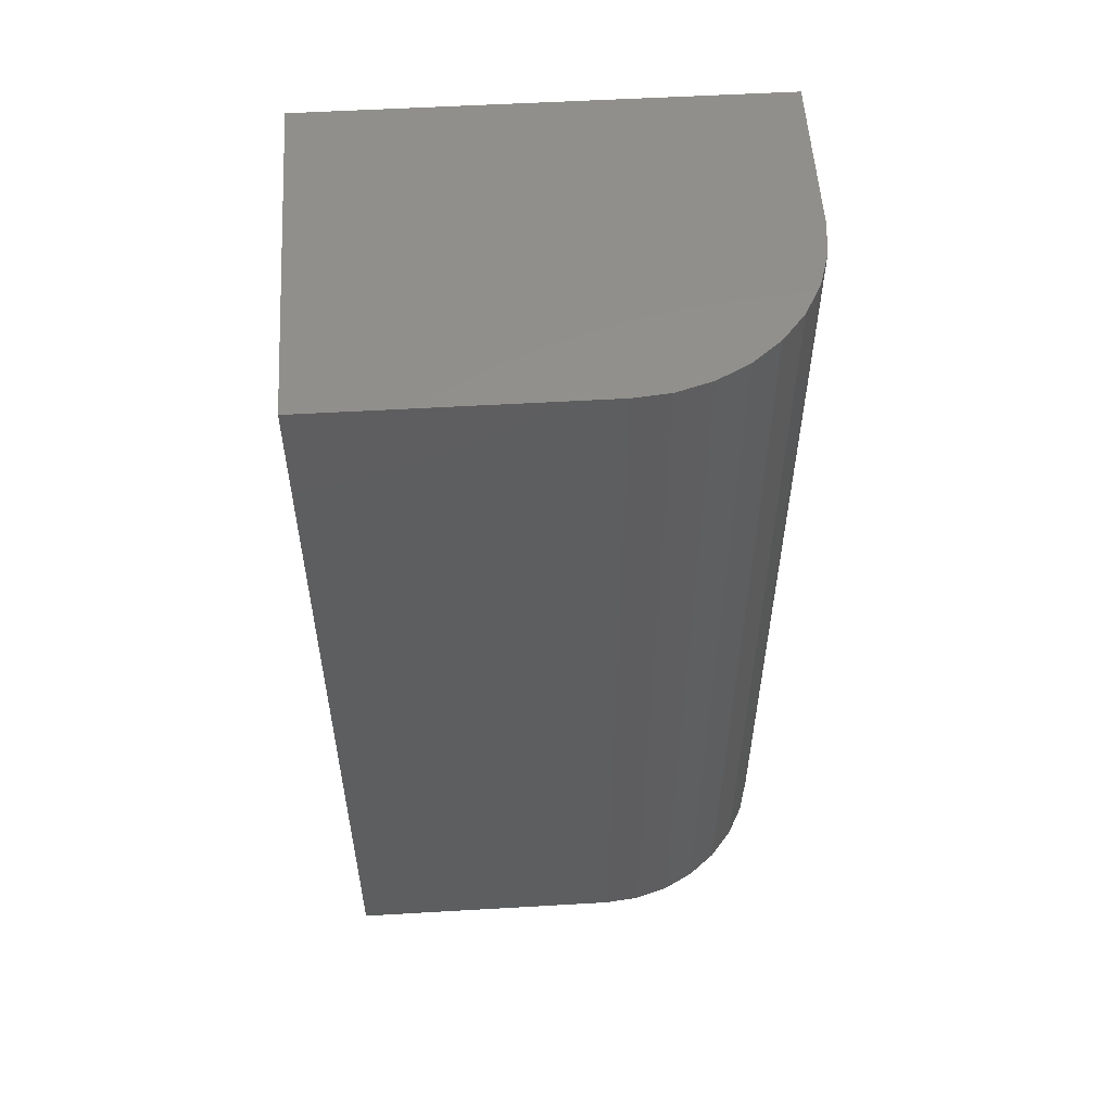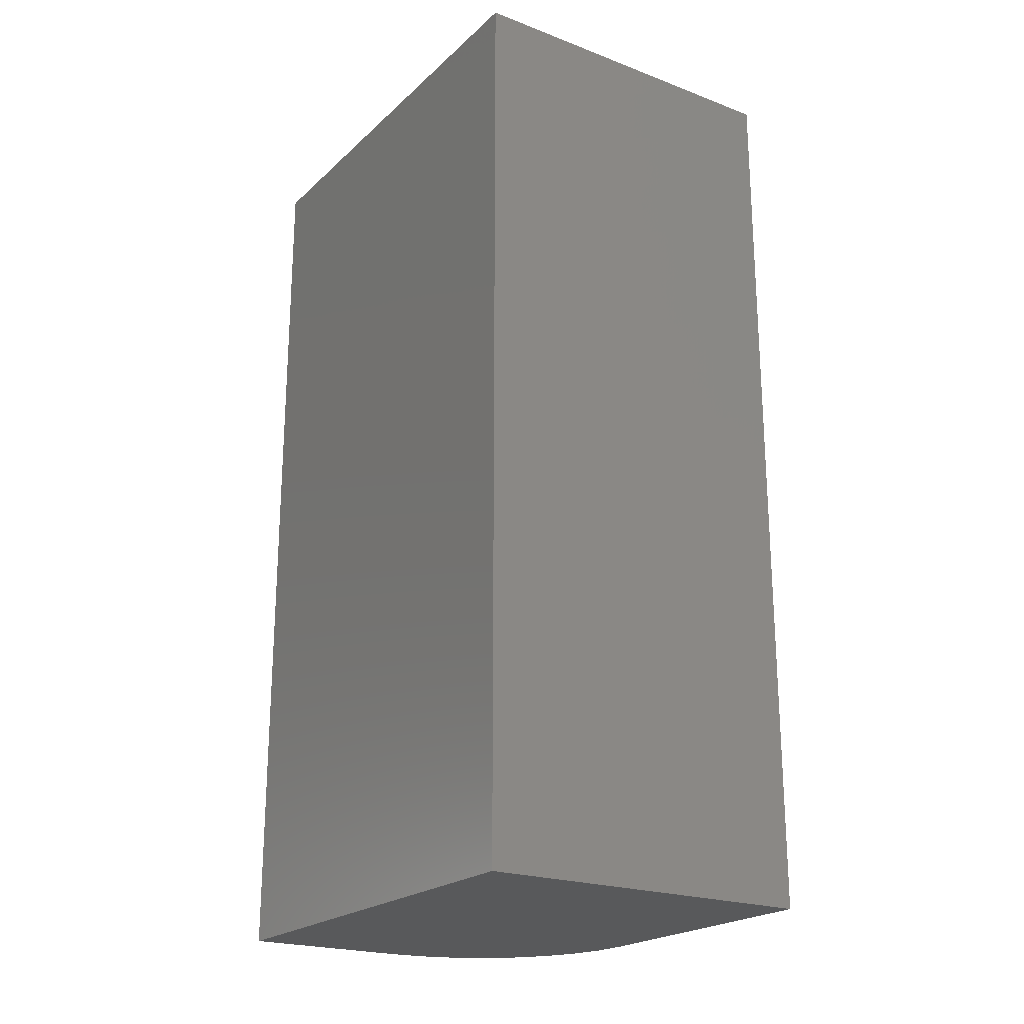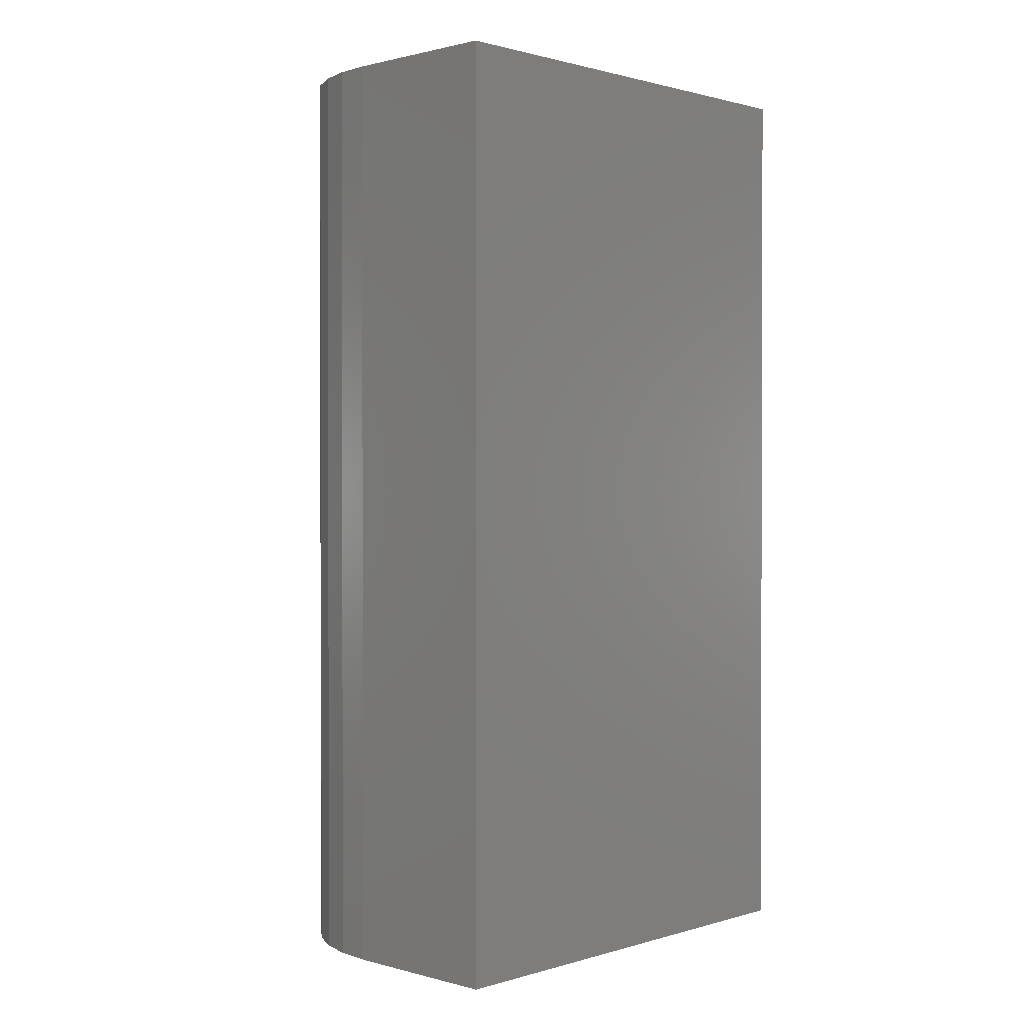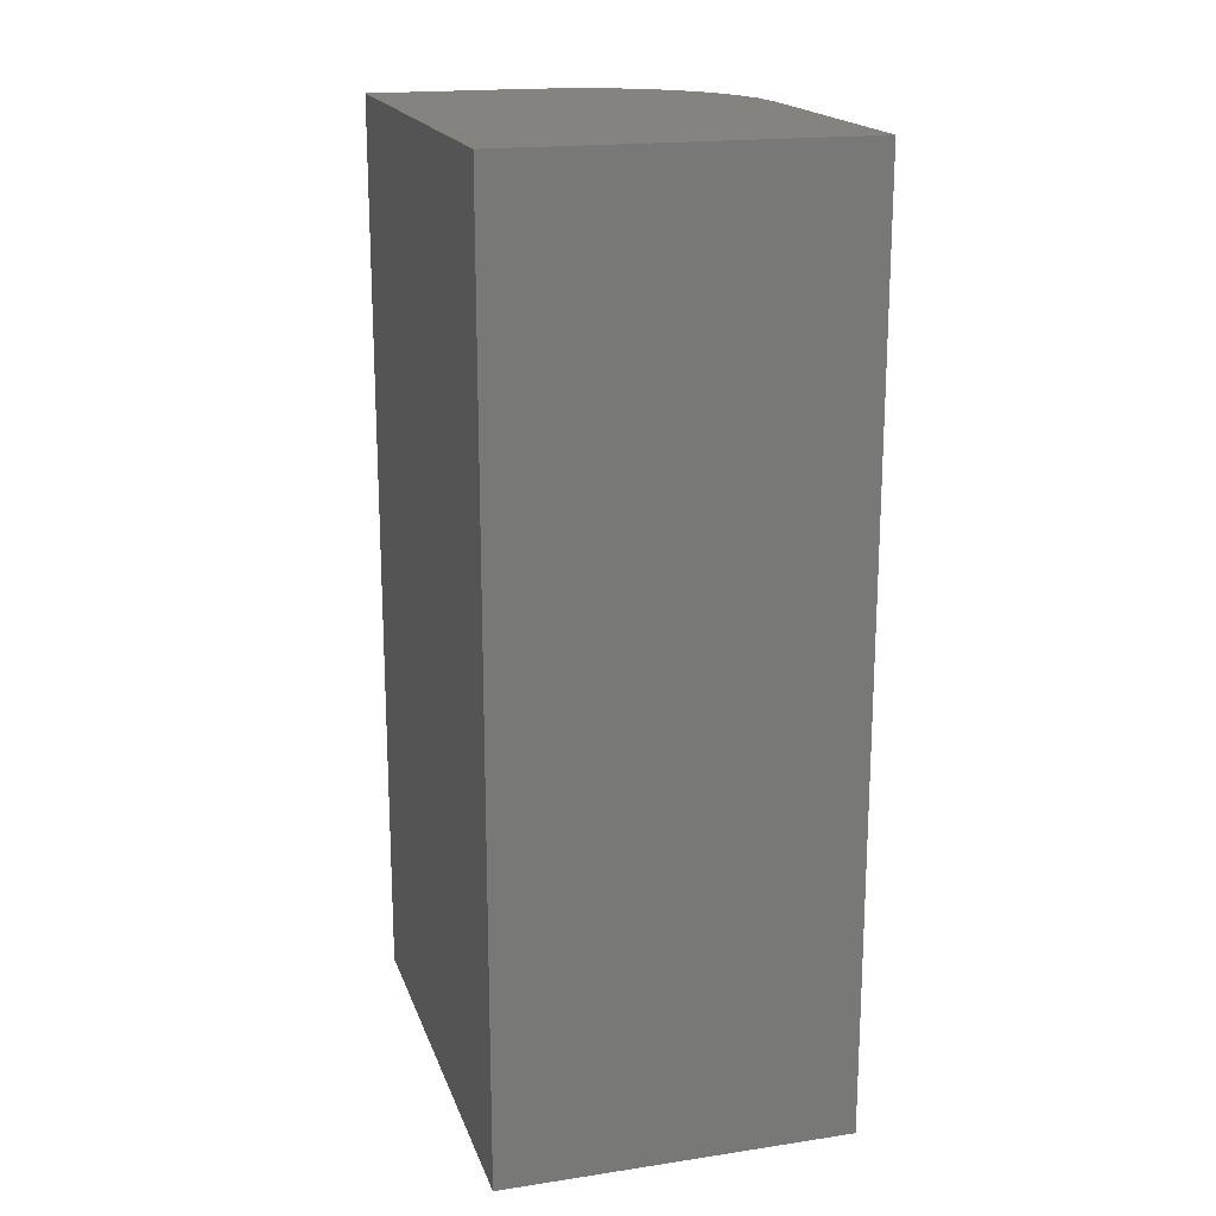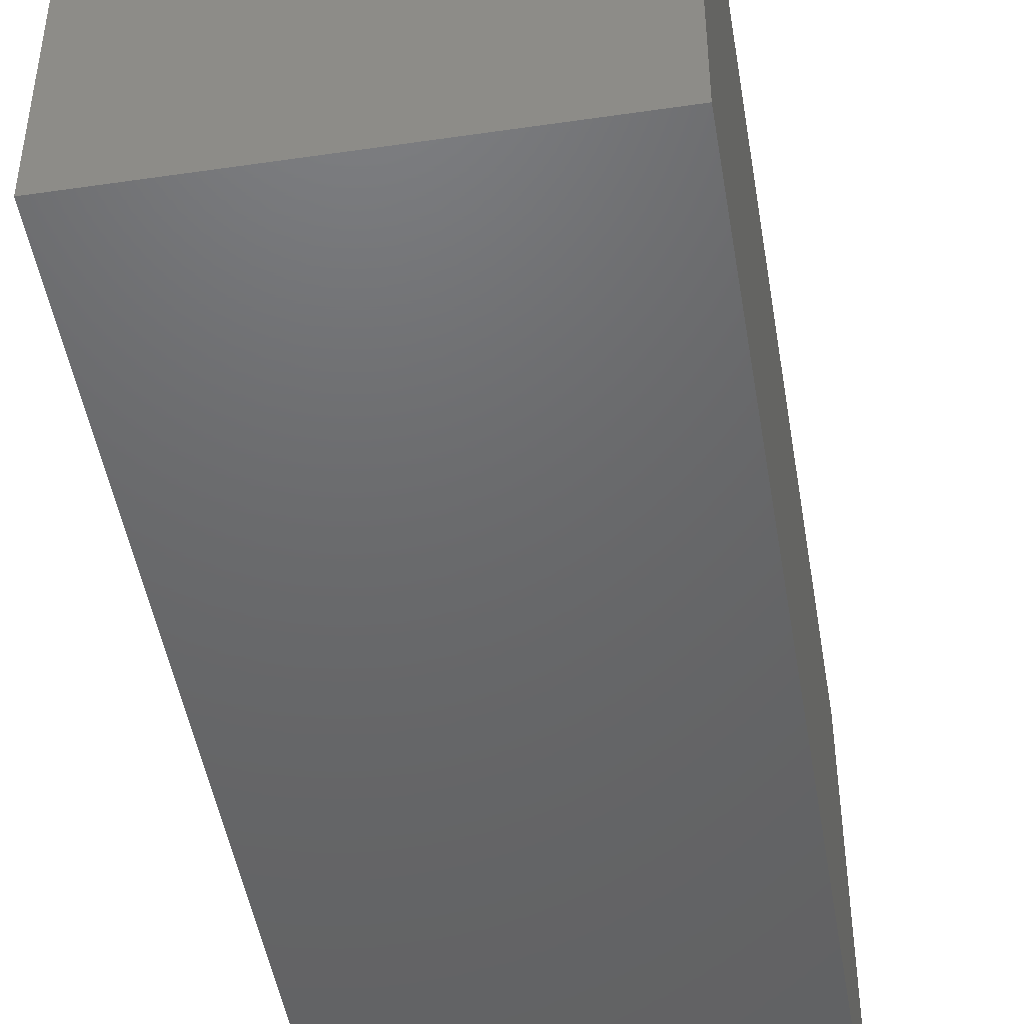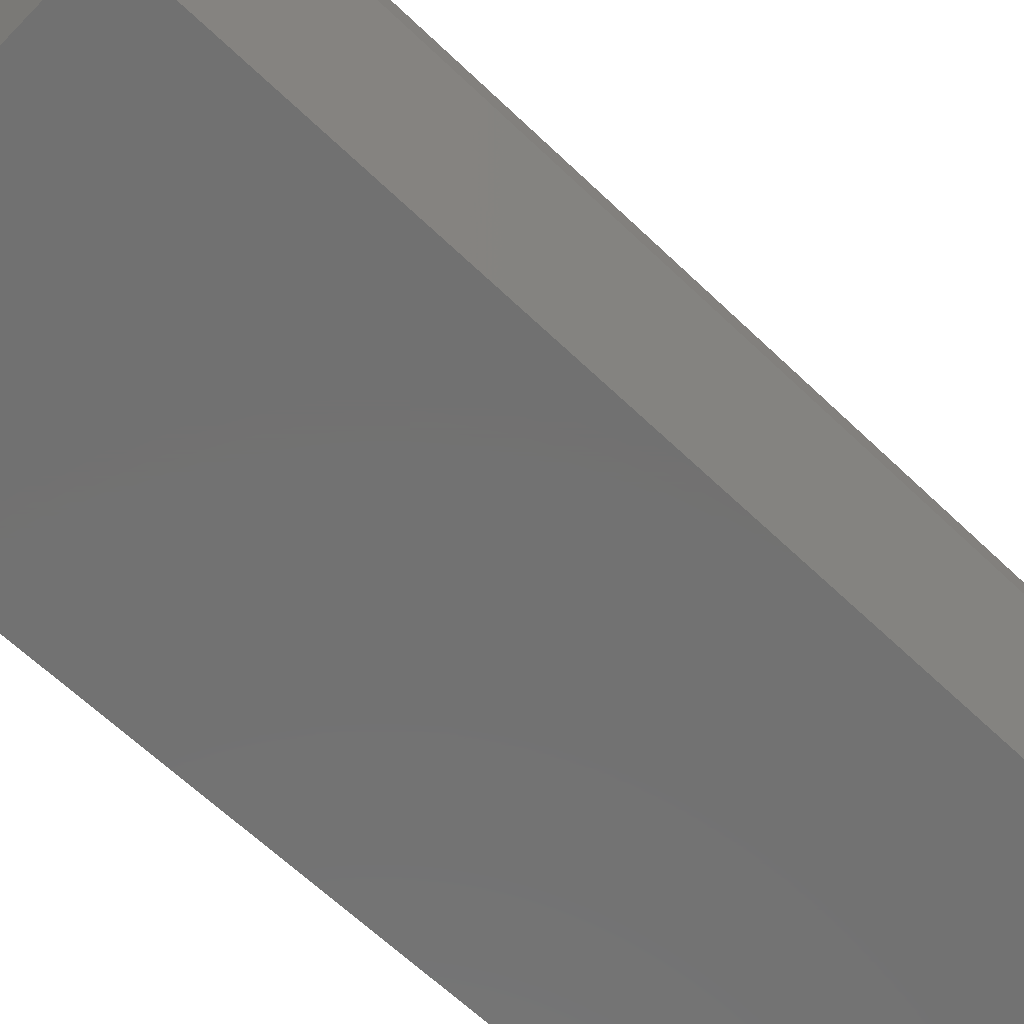
<metadata>
{"format":"stl","ext":"stl","renderer":"f3d","projection":"perspective","resolution":1024,"background":"white","views":[{"elev":54.7,"azim":86.5,"up":"+Z"},{"elev":-21.9,"azim":-33.4,"up":"+Z"},{"elev":1.0,"azim":-136.2,"up":"+Z"},{"elev":18.4,"azim":-16.1,"up":"+Z"},{"elev":-47.5,"azim":-170.6,"up":"+Y"},{"elev":-63.6,"azim":45.9,"up":"+Y"}]}
</metadata>
<code>
# stl→obj: 24 verts, 44 faces
v -0.2961 -0.004523 0.03906
v -0.3109 -0.01645 0.03906
v -0.2961 -0.01645 0.03906
v -0.2962 -0.002999 0.03906
v -0.2966 -0.001533 0.03906
v -0.2974 -0.0001826 0.03906
v -0.2983 0.001001 0.03906
v -0.2995 0.001973 0.03906
v -0.3009 0.002695 0.03906
v -0.3023 0.003139 0.03906
v -0.3039 0.003289 0.03906
v -0.3109 0.003289 0.03906
v -0.2961 -0.01645 0
v -0.3109 -0.01645 0
v -0.2961 -0.004523 0
v -0.2962 -0.002999 0
v -0.3039 0.003289 0
v -0.3023 0.003139 0
v -0.3009 0.002695 0
v -0.2995 0.001973 0
v -0.2983 0.001001 0
v -0.2974 -0.0001826 0
v -0.2966 -0.001533 0
v -0.3109 0.003289 0
f 1 2 3
f 4 5 6
f 4 6 7
f 4 7 8
f 4 8 9
f 4 9 10
f 4 10 11
f 12 2 1
f 12 1 4
f 12 4 11
f 13 14 15
f 16 17 18
f 16 18 19
f 16 19 20
f 16 20 21
f 16 21 22
f 16 22 23
f 24 17 16
f 24 16 15
f 24 15 14
f 17 24 11
f 11 24 12
f 13 15 3
f 3 15 1
f 17 11 18
f 18 11 10
f 18 10 19
f 19 10 9
f 19 9 20
f 20 9 8
f 20 8 21
f 21 8 7
f 21 7 22
f 22 7 6
f 22 6 23
f 23 6 5
f 23 5 16
f 16 5 4
f 16 4 15
f 15 4 1
f 24 14 12
f 12 14 2
f 14 13 2
f 2 13 3

</code>
